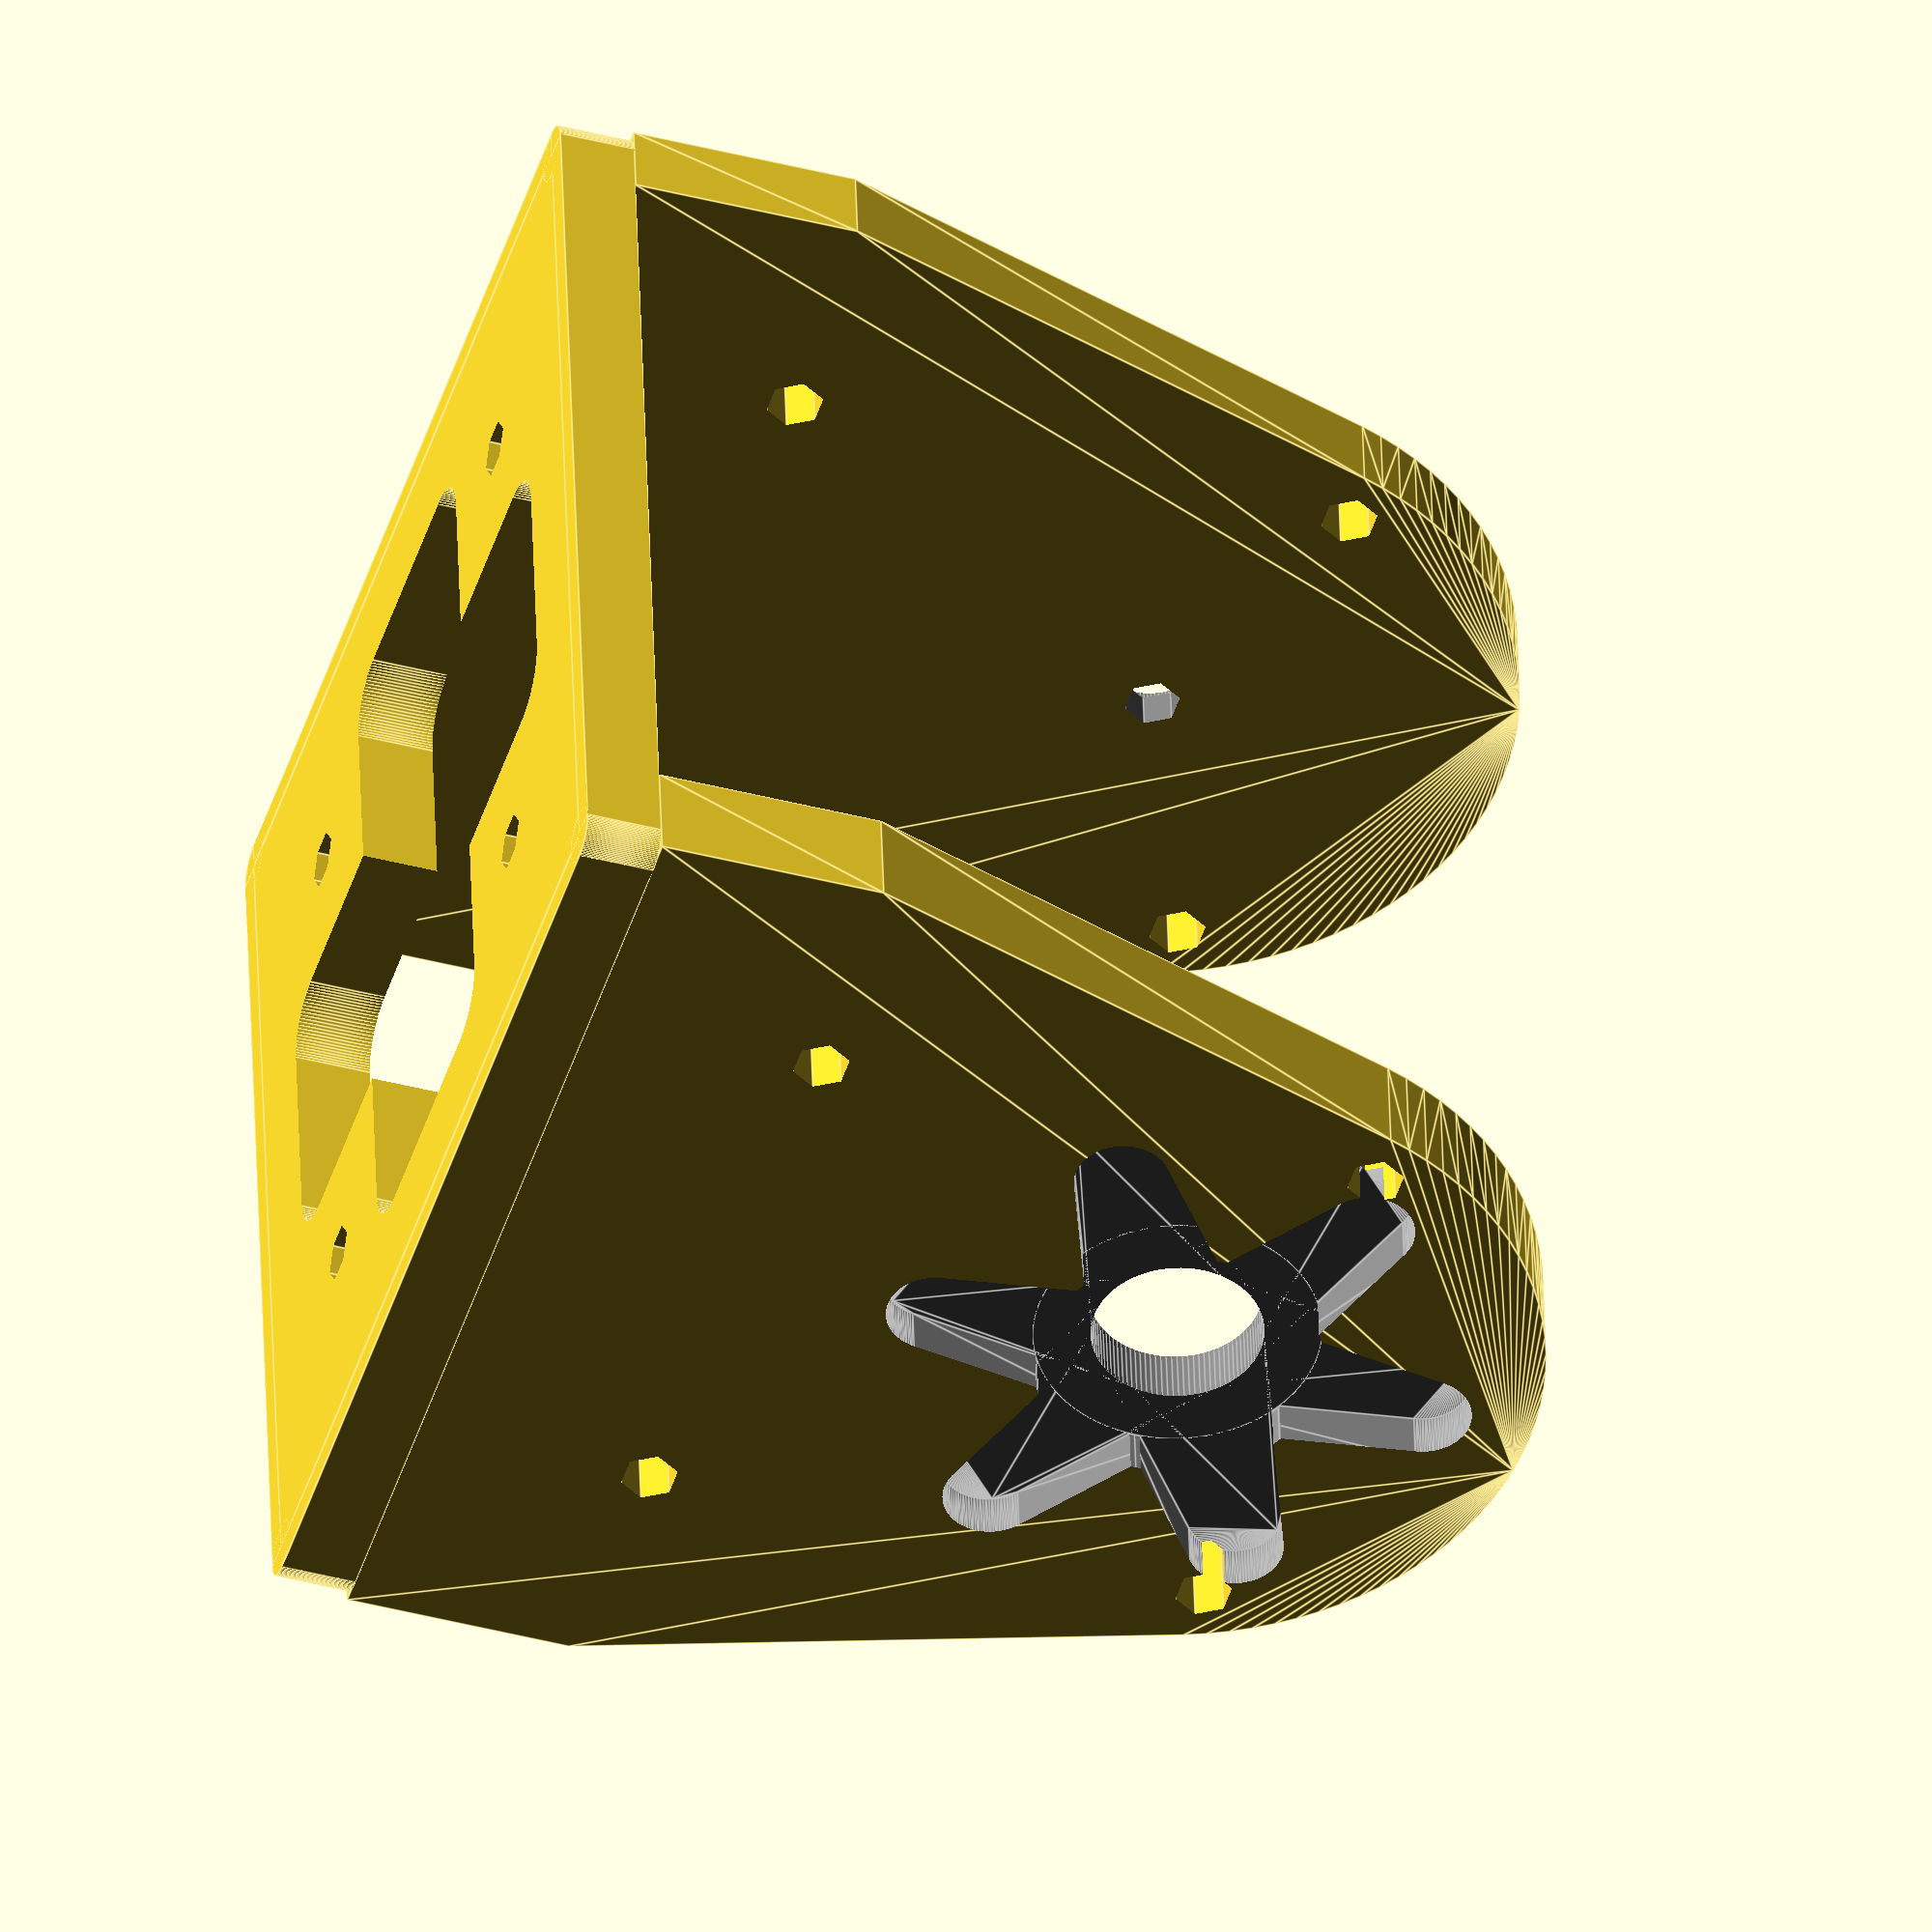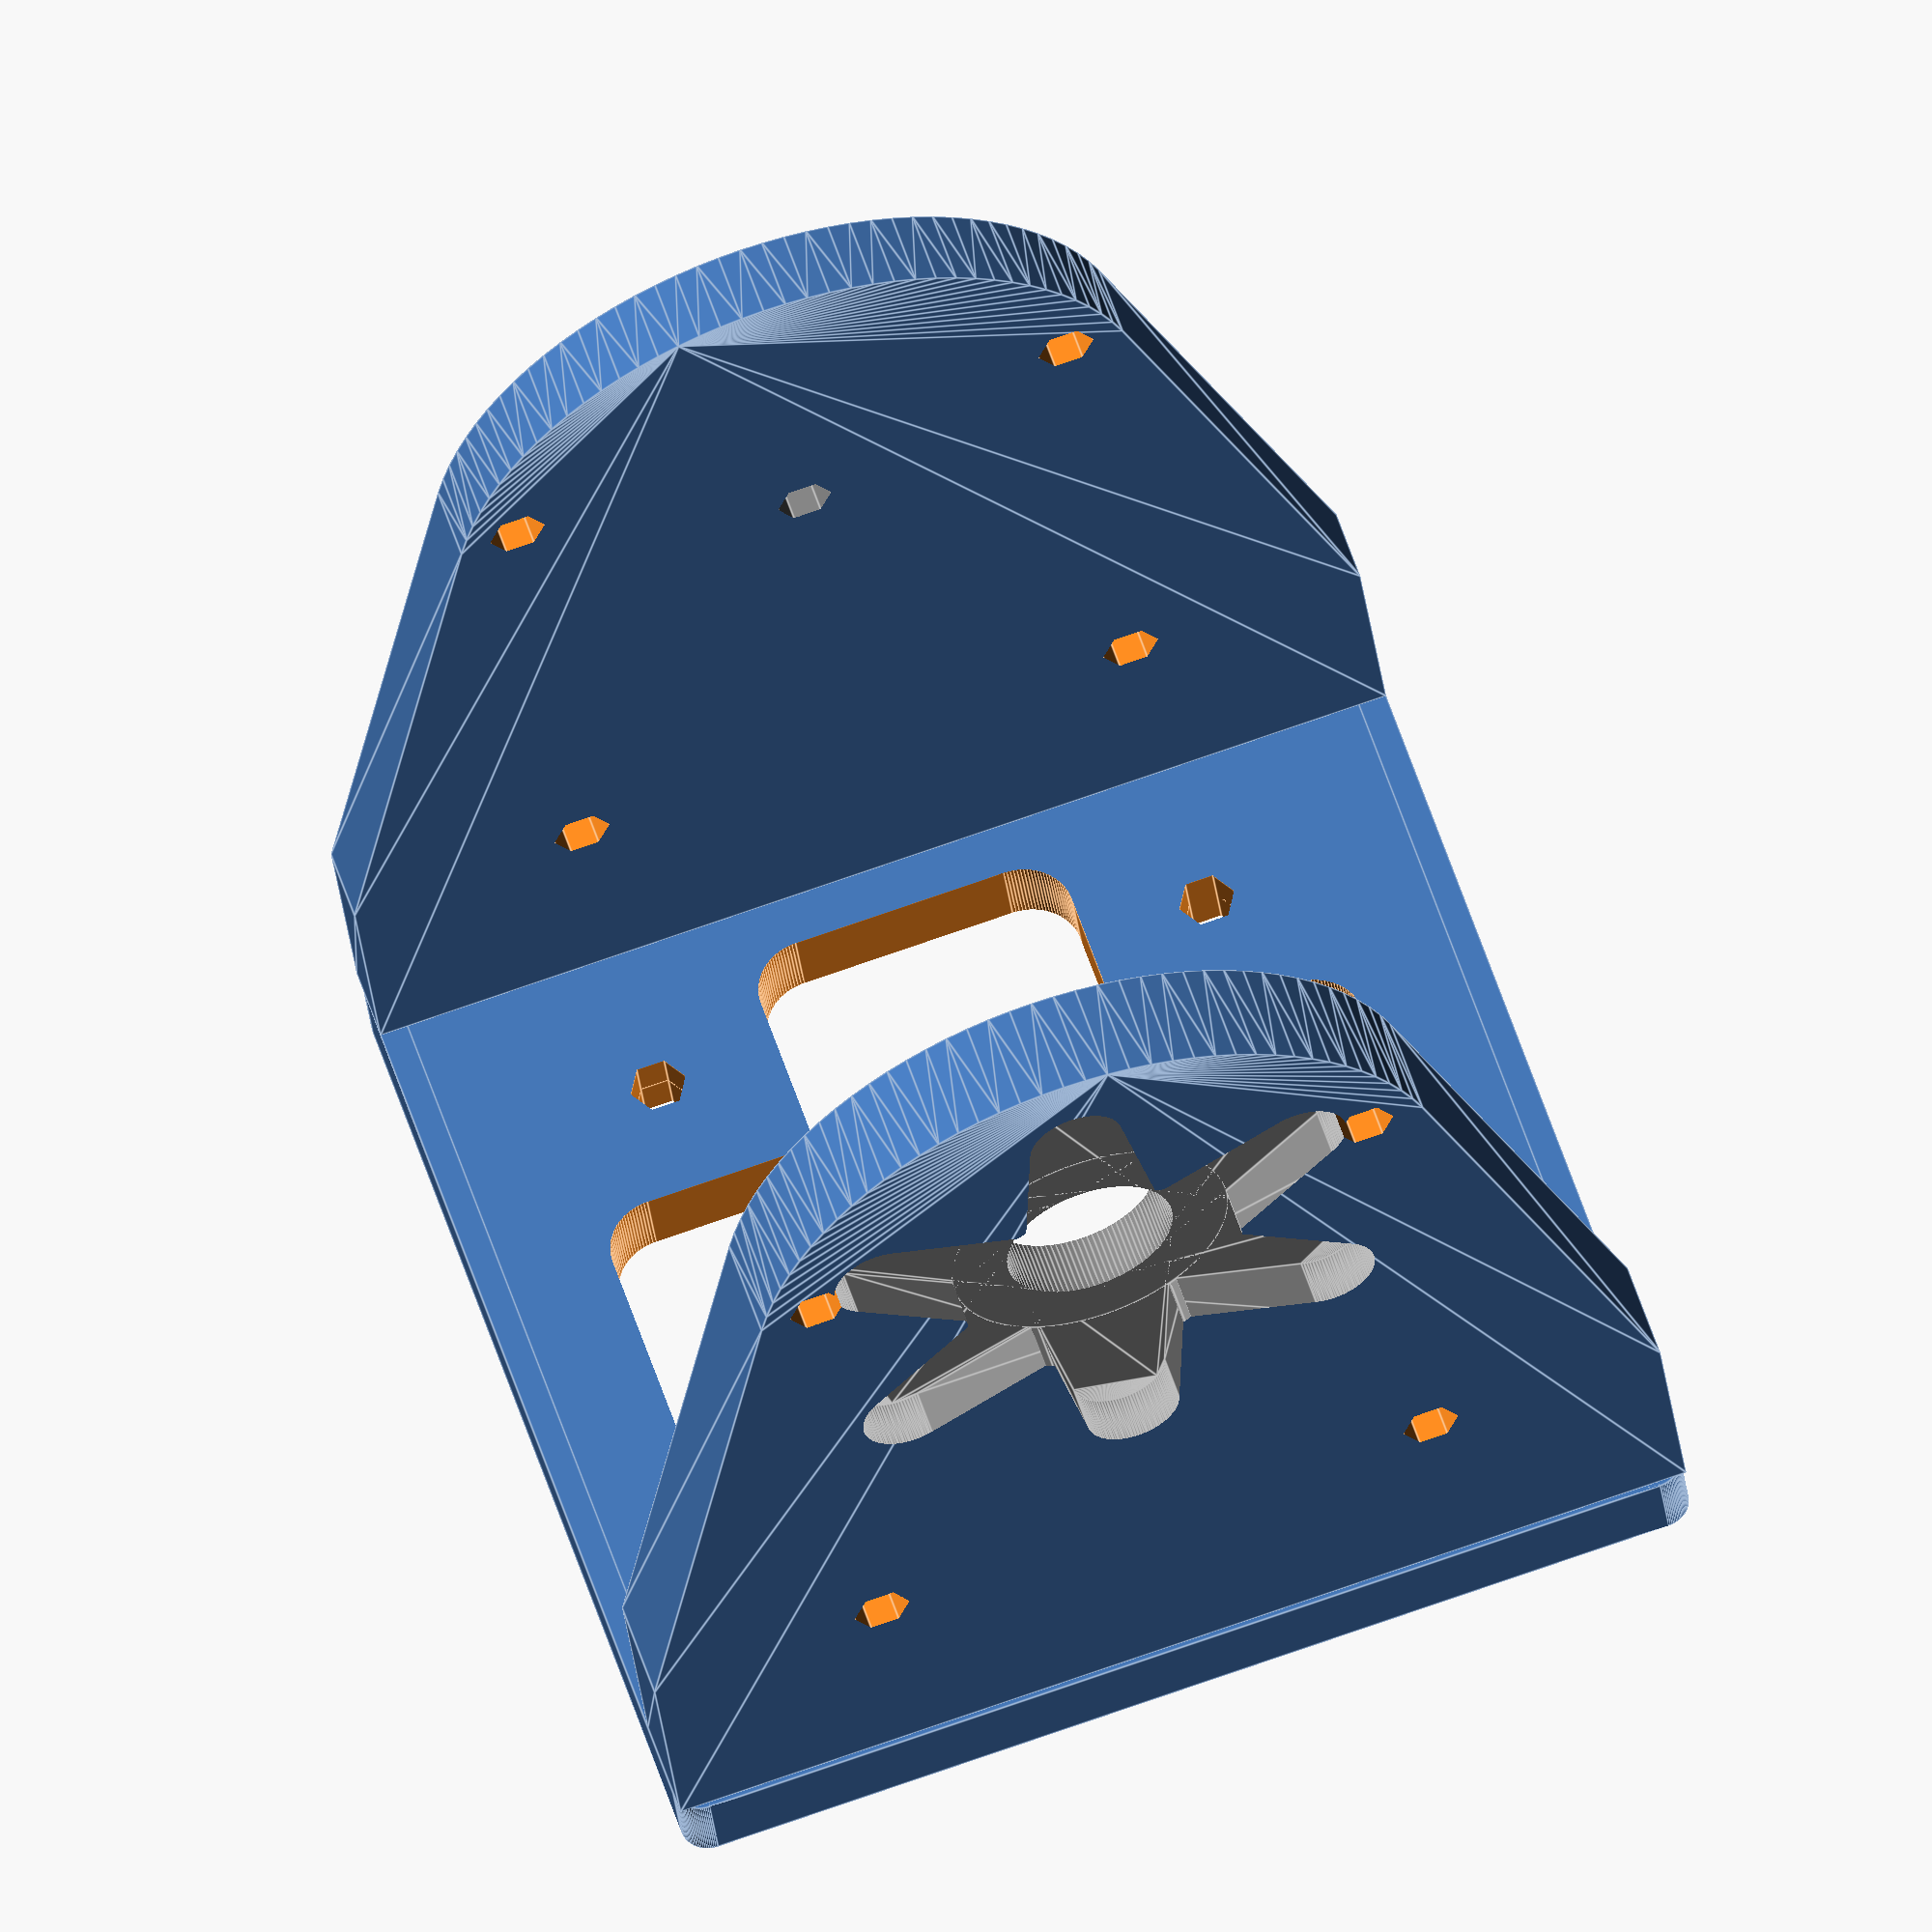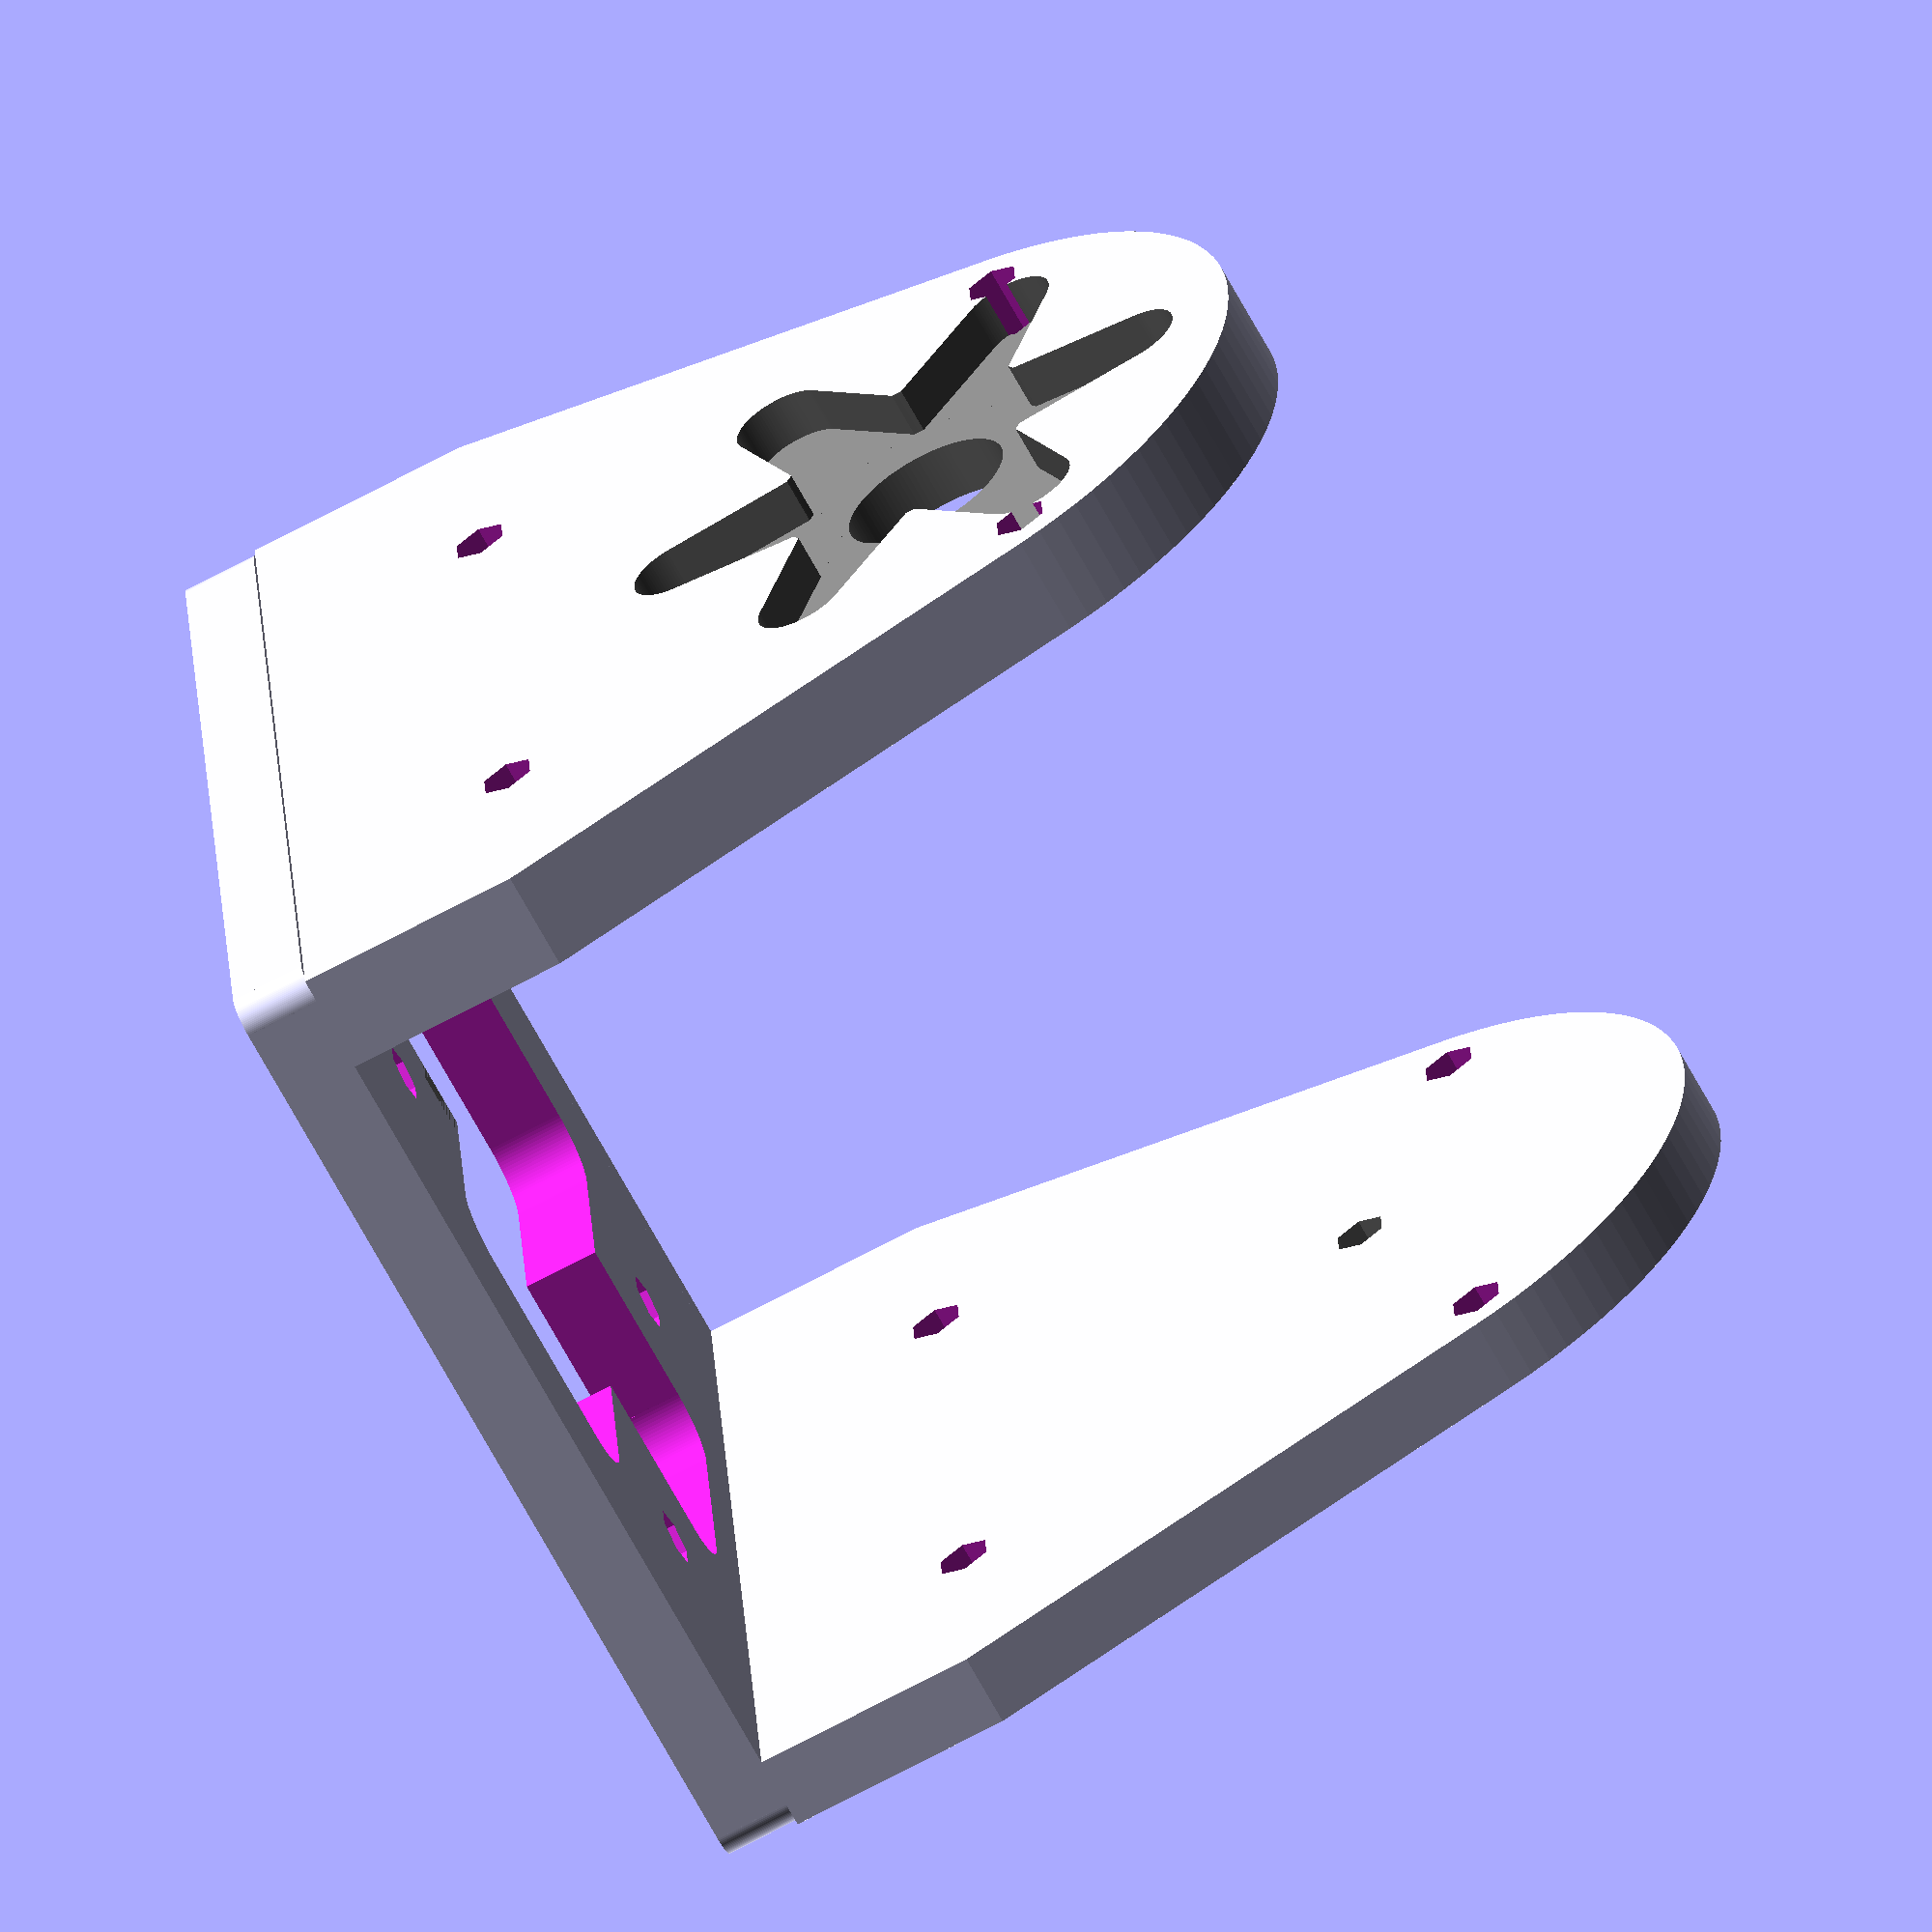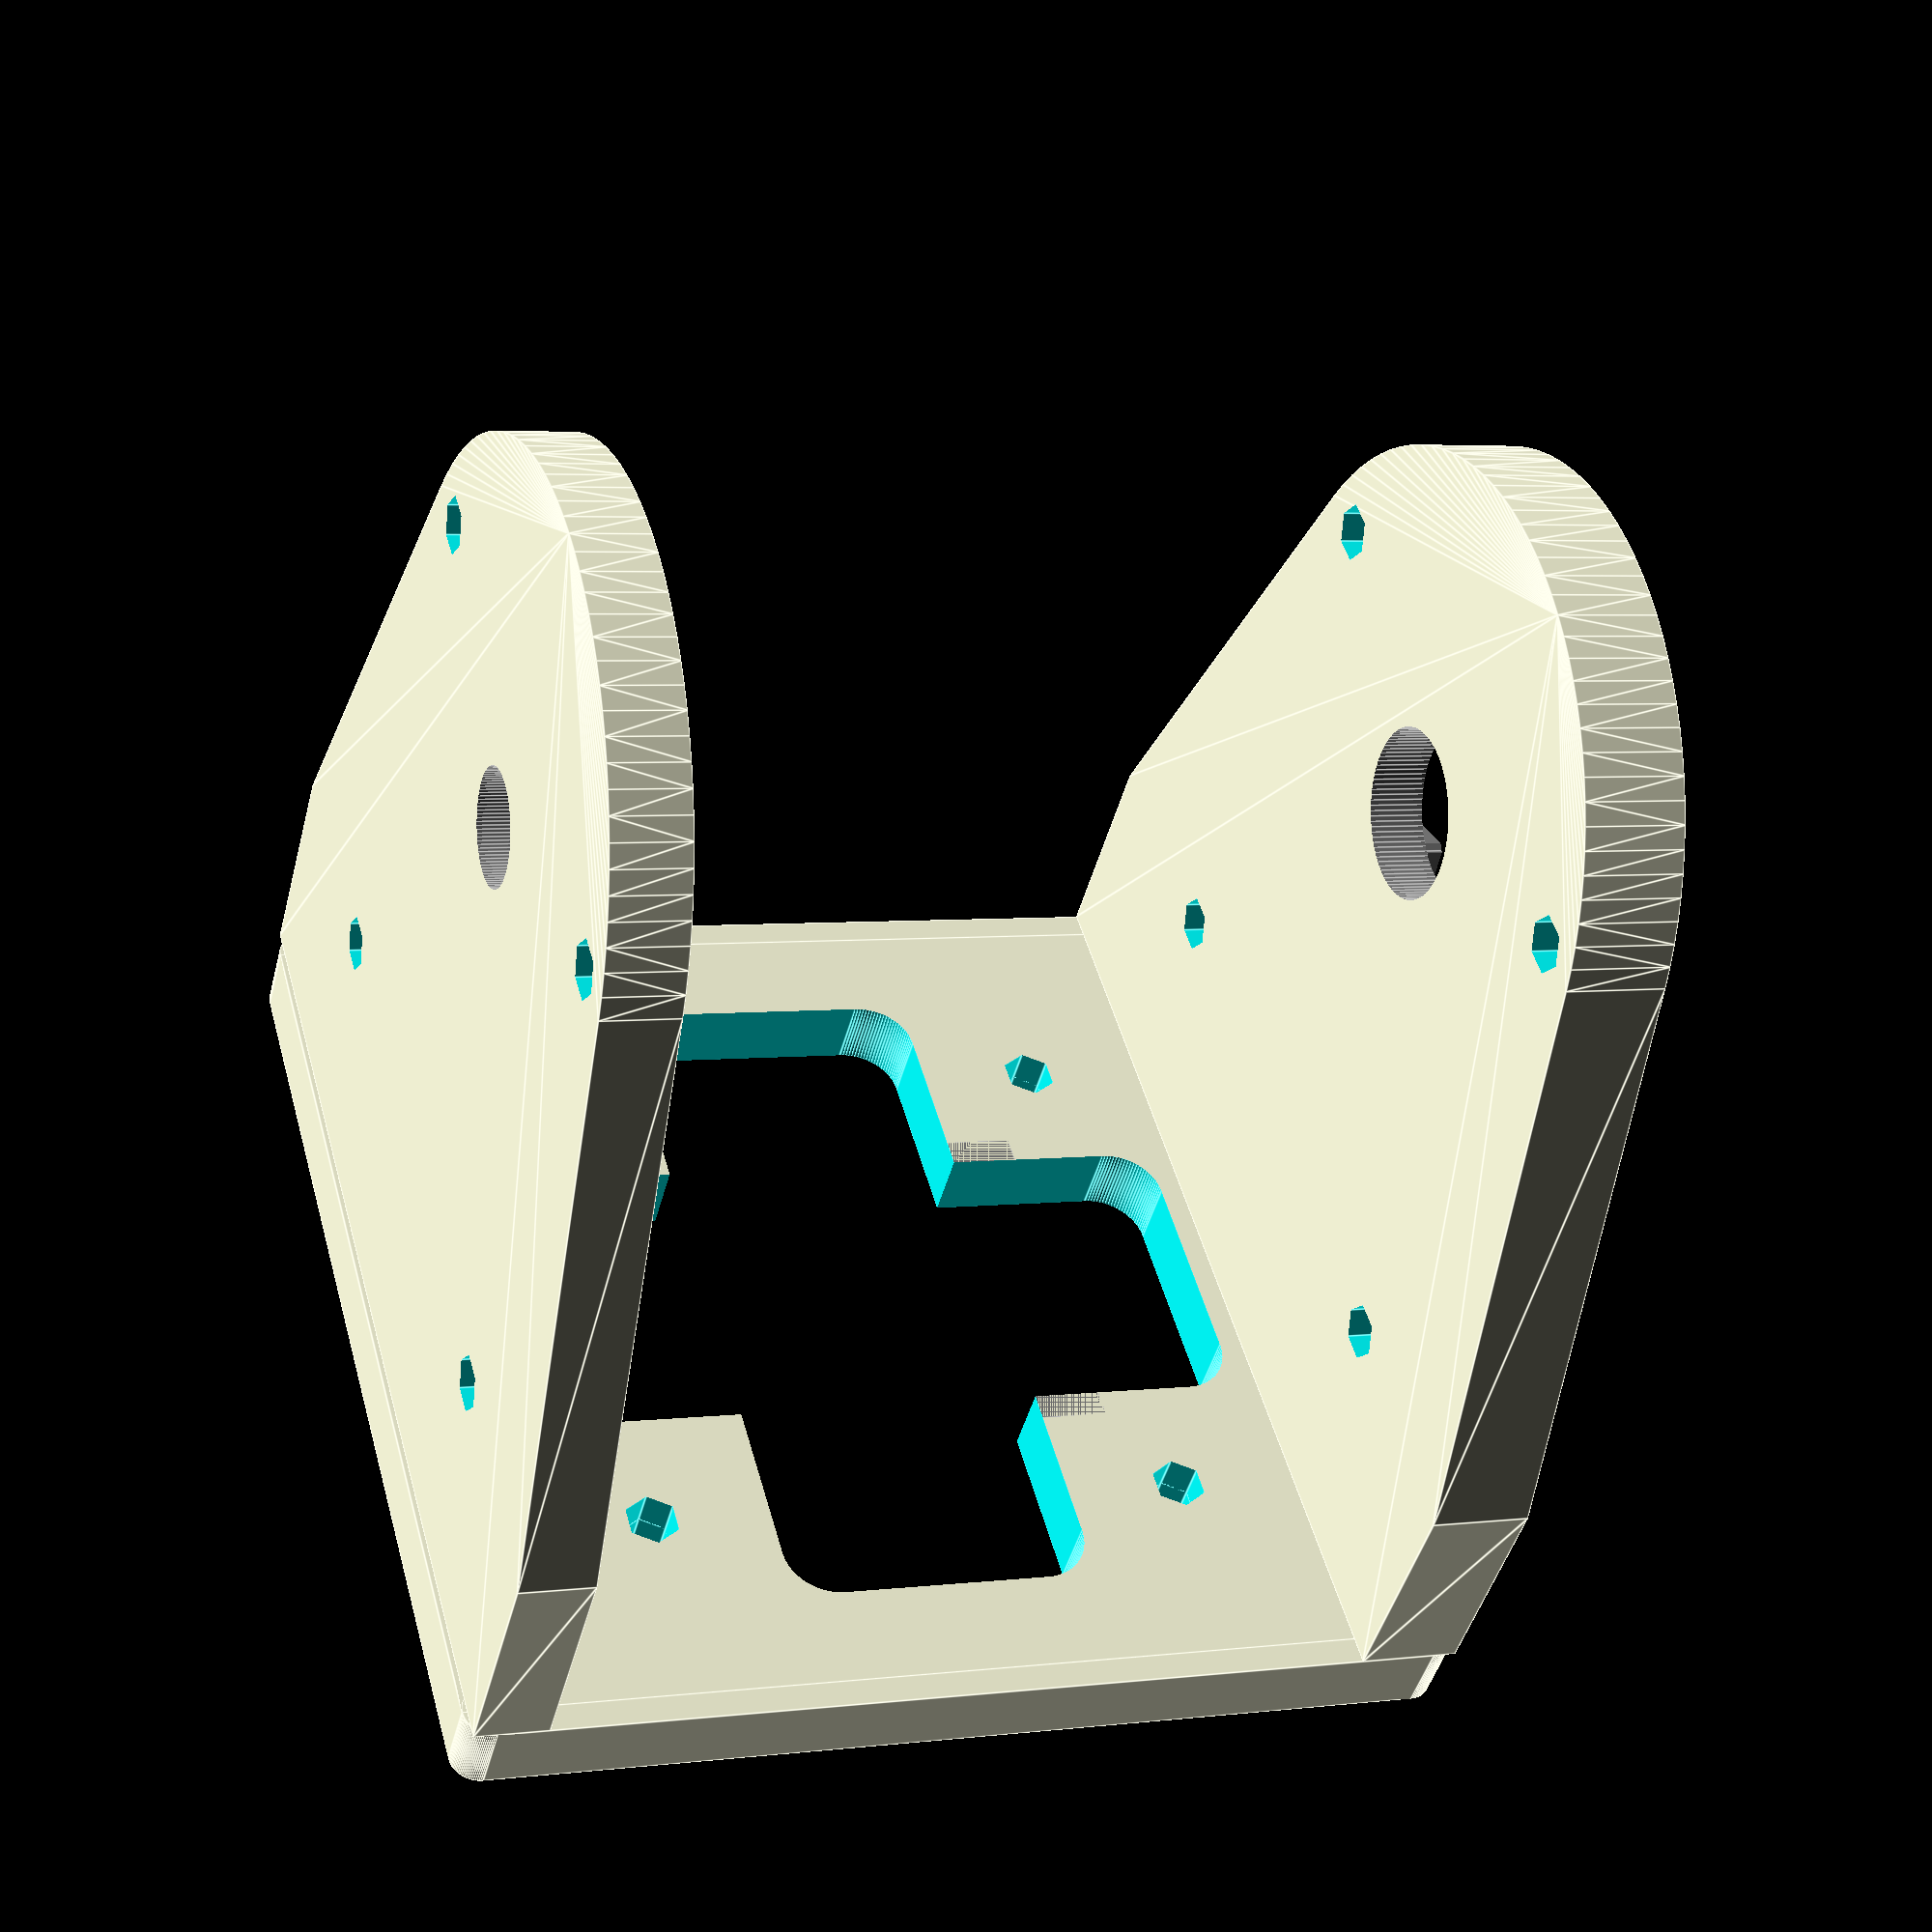
<openscad>
//-------------------------------------------------------------------------
//-- REPY_Fake_Futaba_3003s_upper_6_arms_horn.scad
//-------------------------------------------------------------------------
//--This file has been generated automatically according to your data.
//--For more info, visit: http://iearobotics.com/oomlwiki/
//-------------------------------------------------------------------------
//--This file belongs to the REPY-2.0 project, for more info, visit:
//-- http://www.dsquaredrobotics.com/wiki/index.php?title=REPY-2.0
//-------------------------------------------------------------------------

difference() {
  difference() {
    difference() {
      difference() {
        difference() {
          difference() {
            difference() {
              difference() {
                union() {
                  translate(v=[0.000, 0.000, 2.000]) {
                  rotate([-180.000,-180.000,-180.000]){
                    difference() {
                      difference() {
                        difference() {
                          difference() {
                            difference() {
                              union() {
                                cube(size=[52.050, 52.050, 4.000], center=true);
                                translate(v=[26.000, 26.000, 0.000]) {
                                rotate([-180.000,-180.000,-180.000]){
                                  cylinder(h=4.000, r1=1.500, r2=1.500, $fn=100, center=true);
                                } // End rotate
                                } // End translate
                                translate(v=[-26.000, 26.000, 0.000]) {
                                rotate([-180.000,-180.000,-180.000]){
                                  cylinder(h=4.000, r1=1.500, r2=1.500, $fn=100, center=true);
                                } // End rotate
                                } // End translate
                                translate(v=[-26.000, -26.000, 0.000]) {
                                rotate([-180.000,-180.000,-180.000]){
                                  cylinder(h=4.000, r1=1.500, r2=1.500, $fn=100, center=true);
                                } // End rotate
                                } // End translate
                                translate(v=[26.000, -26.000, 0.000]) {
                                rotate([-180.000,-180.000,-180.000]){
                                  cylinder(h=4.000, r1=1.500, r2=1.500, $fn=100, center=true);
                                } // End rotate
                                } // End translate
                                translate(v=[0.000, 26.750, 0.000]) {
                                rotate([-180.000,-180.000,-180.000]){
                                  cube(size=[52.000, 1.500, 4.000], center=true);
                                } // End rotate
                                } // End translate
                                translate(v=[0.000, -26.750, 0.000]) {
                                rotate([-180.000,-180.000,-180.000]){
                                  cube(size=[52.000, 1.500, 4.000], center=true);
                                } // End rotate
                                } // End translate
                                translate(v=[26.750, 0.000, 0.000]) {
                                rotate([-180.000,-180.000,-180.000]){
                                  cube(size=[1.500, 52.000, 4.000], center=true);
                                } // End rotate
                                } // End translate
                                translate(v=[-26.750, 0.000, 0.000]) {
                                rotate([-180.000,-180.000,-180.000]){
                                  cube(size=[1.500, 52.000, 4.000], center=true);
                                } // End rotate
                                } // End translate
                              } // End union
                              translate(v=[15.000, 15.000, 0.000]) {
                              rotate([-180.000,-180.000,-180.000]){
                                cylinder(h=4.200, r1=1.500, r2=1.500, $fn=6, center=true);
                              } // End rotate
                              } // End translate
                            } // End difference
                            translate(v=[-15.000, 15.000, 0.000]) {
                            rotate([-180.000,-180.000,-180.000]){
                              cylinder(h=4.200, r1=1.500, r2=1.500, $fn=6, center=true);
                            } // End rotate
                            } // End translate
                          } // End difference
                          translate(v=[15.000, -15.000, 0.000]) {
                          rotate([-180.000,-180.000,-180.000]){
                            cylinder(h=4.200, r1=1.500, r2=1.500, $fn=6, center=true);
                          } // End rotate
                          } // End translate
                        } // End difference
                        translate(v=[-15.000, -15.000, 0.000]) {
                        rotate([-180.000,-180.000,-180.000]){
                          cylinder(h=4.200, r1=1.500, r2=1.500, $fn=6, center=true);
                        } // End rotate
                        } // End translate
                      } // End difference
                      cube(size=[11.450, 35.450, 4.200], center=true);
                      translate(v=[5.700, 17.700, 0.000]) {
                      rotate([-180.000,-180.000,-180.000]){
                        cylinder(h=4.200, r1=2.800, r2=2.800, $fn=100, center=true);
                      } // End rotate
                      } // End translate
                      translate(v=[-5.700, 17.700, 0.000]) {
                      rotate([-180.000,-180.000,-180.000]){
                        cylinder(h=4.200, r1=2.800, r2=2.800, $fn=100, center=true);
                      } // End rotate
                      } // End translate
                      translate(v=[-5.700, -17.700, 0.000]) {
                      rotate([-180.000,-180.000,-180.000]){
                        cylinder(h=4.200, r1=2.800, r2=2.800, $fn=100, center=true);
                      } // End rotate
                      } // End translate
                      translate(v=[5.700, -17.700, 0.000]) {
                      rotate([-180.000,-180.000,-180.000]){
                        cylinder(h=4.200, r1=2.800, r2=2.800, $fn=100, center=true);
                      } // End rotate
                      } // End translate
                      translate(v=[0.000, 19.100, 0.000]) {
                      rotate([-180.000,-180.000,-180.000]){
                        cube(size=[11.400, 2.800, 4.200], center=true);
                      } // End rotate
                      } // End translate
                      translate(v=[0.000, -19.100, 0.000]) {
                      rotate([-180.000,-180.000,-180.000]){
                        cube(size=[11.400, 2.800, 4.200], center=true);
                      } // End rotate
                      } // End translate
                      translate(v=[7.100, 0.000, 0.000]) {
                      rotate([-180.000,-180.000,-180.000]){
                        cube(size=[2.800, 35.400, 4.200], center=true);
                      } // End rotate
                      } // End translate
                      translate(v=[-7.100, 0.000, 0.000]) {
                      rotate([-180.000,-180.000,-180.000]){
                        cube(size=[2.800, 35.400, 4.200], center=true);
                      } // End rotate
                      } // End translate
                      cube(size=[35.450, 11.450, 4.200], center=true);
                      translate(v=[17.700, 5.700, 0.000]) {
                      rotate([-180.000,-180.000,-180.000]){
                        cylinder(h=4.200, r1=2.800, r2=2.800, $fn=100, center=true);
                      } // End rotate
                      } // End translate
                      translate(v=[-17.700, 5.700, 0.000]) {
                      rotate([-180.000,-180.000,-180.000]){
                        cylinder(h=4.200, r1=2.800, r2=2.800, $fn=100, center=true);
                      } // End rotate
                      } // End translate
                      translate(v=[-17.700, -5.700, 0.000]) {
                      rotate([-180.000,-180.000,-180.000]){
                        cylinder(h=4.200, r1=2.800, r2=2.800, $fn=100, center=true);
                      } // End rotate
                      } // End translate
                      translate(v=[17.700, -5.700, 0.000]) {
                      rotate([-180.000,-180.000,-180.000]){
                        cylinder(h=4.200, r1=2.800, r2=2.800, $fn=100, center=true);
                      } // End rotate
                      } // End translate
                      translate(v=[0.000, 7.100, 0.000]) {
                      rotate([-180.000,-180.000,-180.000]){
                        cube(size=[35.400, 2.800, 4.200], center=true);
                      } // End rotate
                      } // End translate
                      translate(v=[0.000, -7.100, 0.000]) {
                      rotate([-180.000,-180.000,-180.000]){
                        cube(size=[35.400, 2.800, 4.200], center=true);
                      } // End rotate
                      } // End translate
                      translate(v=[19.100, 0.000, 0.000]) {
                      rotate([-180.000,-180.000,-180.000]){
                        cube(size=[2.800, 11.400, 4.200], center=true);
                      } // End rotate
                      } // End translate
                      translate(v=[-19.100, 0.000, 0.000]) {
                      rotate([-180.000,-180.000,-180.000]){
                        cube(size=[2.800, 11.400, 4.200], center=true);
                      } // End rotate
                      } // End translate
                    } // End difference
                  } // End rotate
                  } // End translate
                  translate(v=[0.000, 24.500, 4.000]) {
                  rotate([-90.000,-180.000,-180.000]){
                    hull() {
                      translate(v=[0.000, 6.000, 0.000]) {
                      rotate([-180.000,-180.000,-180.000]){
                        cube(size=[55.000, 12.000, 5.500], center=true);
                      } // End rotate
                      } // End translate
                      translate(v=[0.000, 36.500, 0.000]) {
                      rotate([-180.000,-180.000,-180.000]){
                        cylinder(h=5.500, r1=19.000, r2=19.000, $fn=100, center=true);
                      } // End rotate
                      } // End translate
                    } // End hull
                  } // End rotate
                  } // End translate
                  translate(v=[0.000, -25.250, 4.000]) {
                  rotate([-90.000,-180.000,-180.000]){
                    hull() {
                      translate(v=[0.000, 6.000, 0.000]) {
                      rotate([-180.000,-180.000,-180.000]){
                        cube(size=[55.000, 12.000, 4.000], center=true);
                      } // End rotate
                      } // End translate
                      translate(v=[0.000, 36.500, 0.000]) {
                      rotate([-180.000,-180.000,-180.000]){
                        cylinder(h=4.000, r1=19.000, r2=19.000, $fn=100, center=true);
                      } // End rotate
                      } // End translate
                    } // End hull
                  } // End rotate
                  } // End translate
                } // End union
                translate(v=[0.000, -18.750, 10.500]) {
                rotate([-90.000,-180.000,-0.000]){
                  union() {
                    color([0.500, 0.500, 0.500, 1.000]) {
                      difference() {
                        union() {
                          translate(v=[-10.250, 0.000, 0.000]) {
                          rotate([-180.000,-180.000,-180.000]){
                            cube(size=[21.000, 42.000, 39.500], center=false);
                          } // End rotate
                          } // End translate
                          translate(v=[0.000, 30.000, 41.500]) {
                          rotate([-180.000,-180.000,-180.000]){
                            cylinder(h=4.000, r1=3.000, r2=3.000, $fn=20, center=true);
                          } // End rotate
                          } // End translate
                          translate(v=[-10.000, 41.000, 27.000]) {
                          rotate([-180.000,-180.000,-180.000]){
                            cube(size=[20.000, 6.500, 4.000], center=false);
                          } // End rotate
                          } // End translate
                          translate(v=[-10.000, -6.500, 27.000]) {
                          rotate([-180.000,-180.000,-180.000]){
                            cube(size=[20.000, 6.500, 4.000], center=false);
                          } // End rotate
                          } // End translate
                        } // End union
                        translate(v=[5.000, 45.000, 29.000]) {
                        rotate([-180.000,-180.000,-180.000]){
                          cylinder(h=4.200, r1=2.000, r2=2.000, $fn=20, center=true);
                        } // End rotate
                        } // End translate
                        translate(v=[-5.000, 45.000, 29.000]) {
                        rotate([-180.000,-180.000,-180.000]){
                          cylinder(h=4.200, r1=2.000, r2=2.000, $fn=20, center=true);
                        } // End rotate
                        } // End translate
                        translate(v=[5.000, -4.000, 29.000]) {
                        rotate([-180.000,-180.000,-180.000]){
                          cylinder(h=4.200, r1=2.000, r2=2.000, $fn=20, center=true);
                        } // End rotate
                        } // End translate
                        translate(v=[-5.000, -4.000, 29.000]) {
                        rotate([-180.000,-180.000,-180.000]){
                          cylinder(h=4.200, r1=2.000, r2=2.000, $fn=20, center=true);
                        } // End rotate
                        } // End translate
                      } // End difference
                    } // End color
                    translate(v=[0.000, 30.000, 43.500]) {
                    rotate([-180.000,-180.000,-180.000]){
                      color([0.500, 0.500, 0.500, 1.000]) {
                        translate(v=[0.000, 0.000, -3.000]) {
                        rotate([-180.000,-180.000,-180.000]){
                          union() {
                            translate(v=[0.000, 0.000, -0.100]) {
                            rotate([-180.000,-180.000,-180.000]){
                              cylinder(h=3.200, r1=4.500, r2=4.500, $fn=100, center=false);
                            } // End rotate
                            } // End translate
                            translate(v=[0.000, 0.000, 3.000]) {
                            rotate([-180.000,-180.000,-180.000]){
                              union() {
                                translate(v=[0.000, 0.000, 1.550]) {
                                rotate([-180.000,-180.000,-180.000]){
                                  hull() {
                                    cube(size=[9.000, 0.001, 3.100], center=true);
                                    translate(v=[0.000, 13.250, 0.000]) {
                                    rotate([-180.000,-180.000,-180.000]){
                                      cylinder(h=3.100, r1=2.500, r2=2.500, $fn=100, center=true);
                                    } // End rotate
                                    } // End translate
                                  } // End hull
                                } // End rotate
                                } // End translate
                                translate(v=[0.000, 0.000, 1.550]) {
                                rotate([-180.000,-180.000,-120.000]){
                                  hull() {
                                    cube(size=[9.000, 0.001, 3.100], center=true);
                                    translate(v=[0.000, 13.250, 0.000]) {
                                    rotate([-180.000,-180.000,-180.000]){
                                      cylinder(h=3.100, r1=2.500, r2=2.500, $fn=100, center=true);
                                    } // End rotate
                                    } // End translate
                                  } // End hull
                                } // End rotate
                                } // End translate
                                translate(v=[0.000, 0.000, 1.550]) {
                                rotate([-180.000,-180.000,-60.000]){
                                  hull() {
                                    cube(size=[9.000, 0.001, 3.100], center=true);
                                    translate(v=[0.000, 13.250, 0.000]) {
                                    rotate([-180.000,-180.000,-180.000]){
                                      cylinder(h=3.100, r1=2.500, r2=2.500, $fn=100, center=true);
                                    } // End rotate
                                    } // End translate
                                  } // End hull
                                } // End rotate
                                } // End translate
                                translate(v=[0.000, 0.000, 1.550]) {
                                rotate([-180.000,-180.000,-0.000]){
                                  hull() {
                                    cube(size=[9.000, 0.001, 3.100], center=true);
                                    translate(v=[0.000, 13.250, 0.000]) {
                                    rotate([-180.000,-180.000,-180.000]){
                                      cylinder(h=3.100, r1=2.500, r2=2.500, $fn=100, center=true);
                                    } // End rotate
                                    } // End translate
                                  } // End hull
                                } // End rotate
                                } // End translate
                                translate(v=[0.000, 0.000, 1.550]) {
                                rotate([-180.000,-180.000,60.000]){
                                  hull() {
                                    cube(size=[9.000, 0.001, 3.100], center=true);
                                    translate(v=[0.000, 13.250, 0.000]) {
                                    rotate([-180.000,-180.000,-180.000]){
                                      cylinder(h=3.100, r1=2.500, r2=2.500, $fn=100, center=true);
                                    } // End rotate
                                    } // End translate
                                  } // End hull
                                } // End rotate
                                } // End translate
                                translate(v=[0.000, 0.000, 1.550]) {
                                rotate([-180.000,-180.000,120.000]){
                                  hull() {
                                    cube(size=[9.000, 0.001, 3.100], center=true);
                                    translate(v=[0.000, 13.250, 0.000]) {
                                    rotate([-180.000,-180.000,-180.000]){
                                      cylinder(h=3.100, r1=2.500, r2=2.500, $fn=100, center=true);
                                    } // End rotate
                                    } // End translate
                                  } // End hull
                                } // End rotate
                                } // End translate
                              } // End union
                            } // End rotate
                            } // End translate
                            translate(v=[0.000, 0.000, 3.000]) {
                            rotate([-180.000,-180.000,-180.000]){
                              cylinder(h=3.100, r1=7.500, r2=7.500, $fn=100, center=false);
                            } // End rotate
                            } // End translate
                          } // End union
                        } // End rotate
                        } // End translate
                      } // End color
                    } // End rotate
                    } // End translate
                  } // End union
                } // End rotate
                } // End translate
              } // End difference
              translate(v=[0.000, -27.350, 40.500]) {
              rotate([-90.000,-180.000,-0.000]){
                color([0.500, 0.500, 0.500, 1.000]) {
                  union() {
                    cylinder(h=2.200, r1=3.000, r2=3.000, $fn=100, center=false);
                    translate(v=[0.000, 0.000, 2.100]) {
                    rotate([-180.000,-180.000,-180.000]){
                      cylinder(h=6.600, r1=1.450, r2=1.450, $fn=6, center=false);
                    } // End rotate
                    } // End translate
                  } // End union
                } // End color
              } // End rotate
              } // End translate
            } // End difference
            translate(v=[15.000, 15.000, 0.000]) {
            rotate([-180.000,-180.000,-180.000]){
              cylinder(h=4.200, r1=1.500, r2=1.500, $fn=6, center=true);
            } // End rotate
            } // End translate
          } // End difference
          translate(v=[-15.000, 15.000, 0.000]) {
          rotate([-180.000,-180.000,-180.000]){
            cylinder(h=4.200, r1=1.500, r2=1.500, $fn=6, center=true);
          } // End rotate
          } // End translate
        } // End difference
        translate(v=[15.000, -15.000, 0.000]) {
        rotate([-180.000,-180.000,-180.000]){
          cylinder(h=4.200, r1=1.500, r2=1.500, $fn=6, center=true);
        } // End rotate
        } // End translate
      } // End difference
      translate(v=[-15.000, -15.000, 0.000]) {
      rotate([-180.000,-180.000,-180.000]){
        cylinder(h=4.200, r1=1.500, r2=1.500, $fn=6, center=true);
      } // End rotate
      } // End translate
    } // End difference
    translate(v=[0.000, 24.400, 31.500]) {
    rotate([90.000,-180.000,-180.000]){
      union() {
        translate(v=[15.000, 15.000, 0.000]) {
        rotate([-180.000,-180.000,-180.000]){
          cylinder(h=11.200, r1=1.500, r2=1.500, $fn=6, center=true);
        } // End rotate
        } // End translate
        translate(v=[-15.000, 15.000, 0.000]) {
        rotate([-180.000,-180.000,-180.000]){
          cylinder(h=11.200, r1=1.500, r2=1.500, $fn=6, center=true);
        } // End rotate
        } // End translate
        translate(v=[15.000, -15.000, 0.000]) {
        rotate([-180.000,-180.000,-180.000]){
          cylinder(h=11.200, r1=1.500, r2=1.500, $fn=6, center=true);
        } // End rotate
        } // End translate
        translate(v=[-15.000, -15.000, 0.000]) {
        rotate([-180.000,-180.000,-180.000]){
          cylinder(h=11.200, r1=1.500, r2=1.500, $fn=6, center=true);
        } // End rotate
        } // End translate
      } // End union
    } // End rotate
    } // End translate
  } // End difference
  translate(v=[0.000, -25.150, 31.500]) {
  rotate([-90.000,-180.000,-180.000]){
    union() {
      translate(v=[15.000, 15.000, 0.000]) {
      rotate([-180.000,-180.000,-180.000]){
        cylinder(h=8.200, r1=1.500, r2=1.500, $fn=6, center=true);
      } // End rotate
      } // End translate
      translate(v=[-15.000, 15.000, 0.000]) {
      rotate([-180.000,-180.000,-180.000]){
        cylinder(h=8.200, r1=1.500, r2=1.500, $fn=6, center=true);
      } // End rotate
      } // End translate
      translate(v=[15.000, -15.000, 0.000]) {
      rotate([-180.000,-180.000,-180.000]){
        cylinder(h=8.200, r1=1.500, r2=1.500, $fn=6, center=true);
      } // End rotate
      } // End translate
      translate(v=[-15.000, -15.000, 0.000]) {
      rotate([-180.000,-180.000,-180.000]){
        cylinder(h=8.200, r1=1.500, r2=1.500, $fn=6, center=true);
      } // End rotate
      } // End translate
    } // End union
  } // End rotate
  } // End translate
} // End difference

</openscad>
<views>
elev=222.4 azim=5.2 roll=287.3 proj=o view=edges
elev=211.3 azim=342.0 roll=173.6 proj=o view=edges
elev=251.2 azim=84.2 roll=242.0 proj=o view=wireframe
elev=224.9 azim=254.2 roll=194.3 proj=p view=edges
</views>
